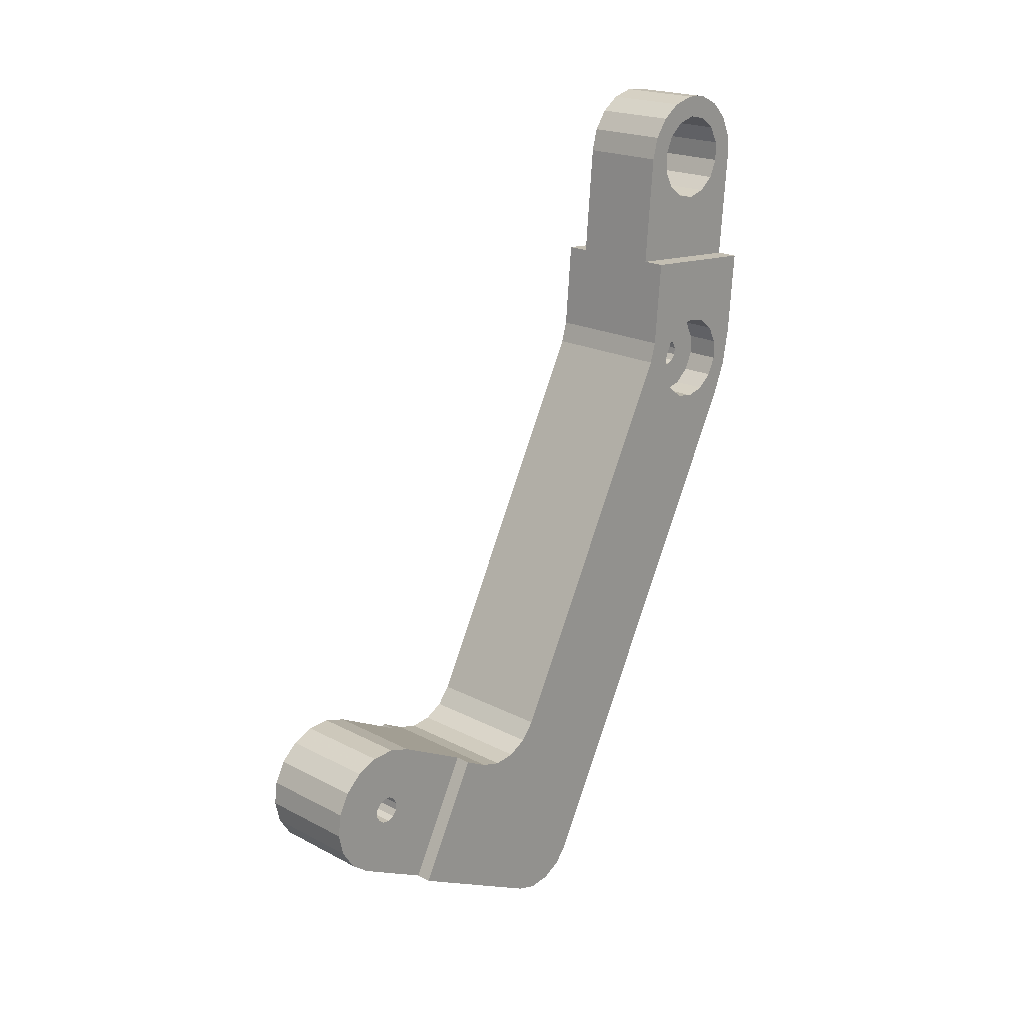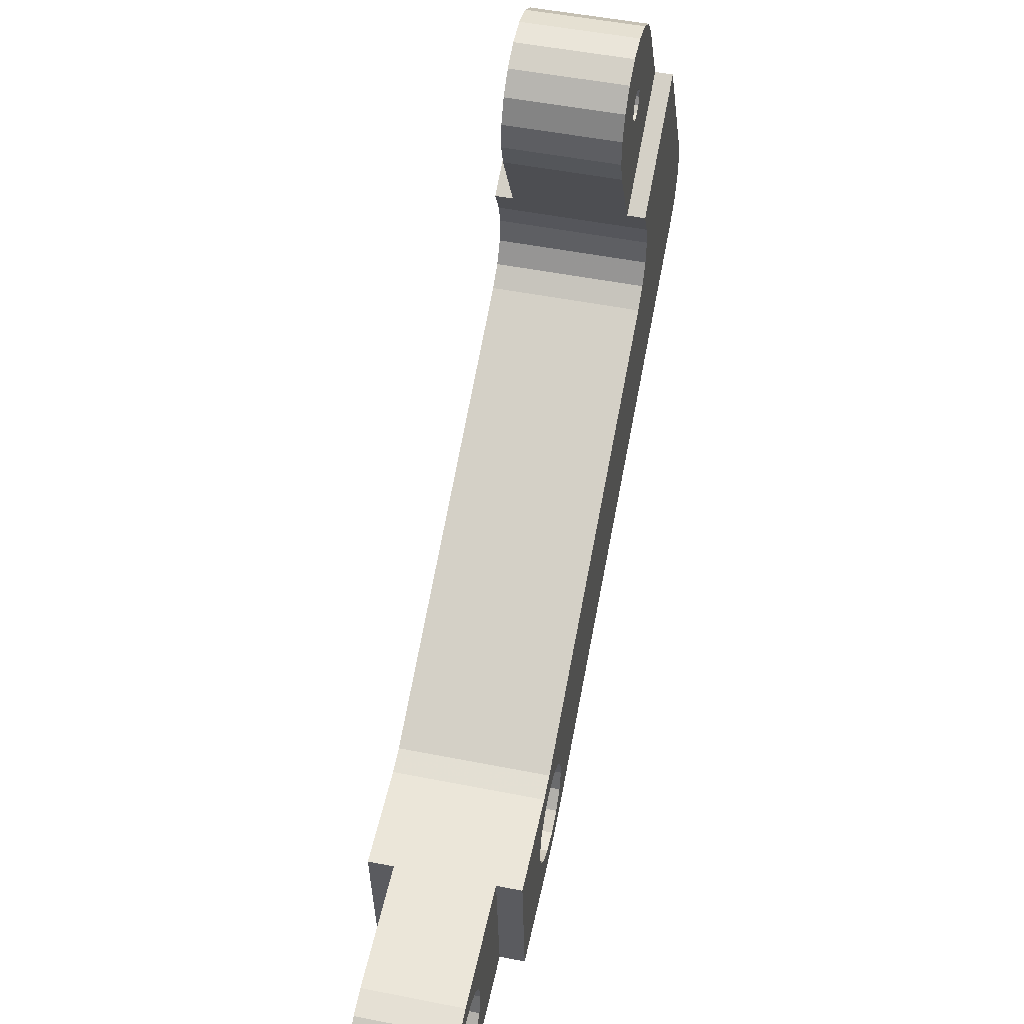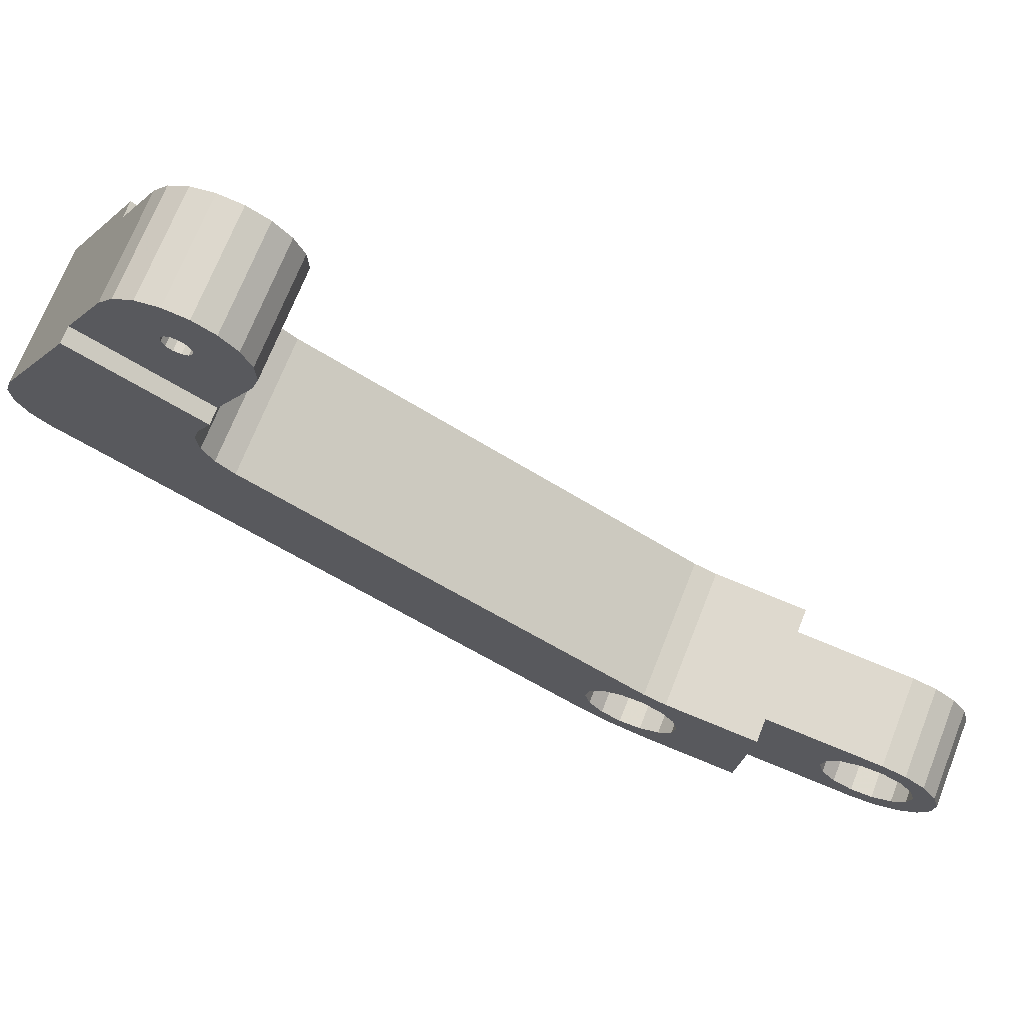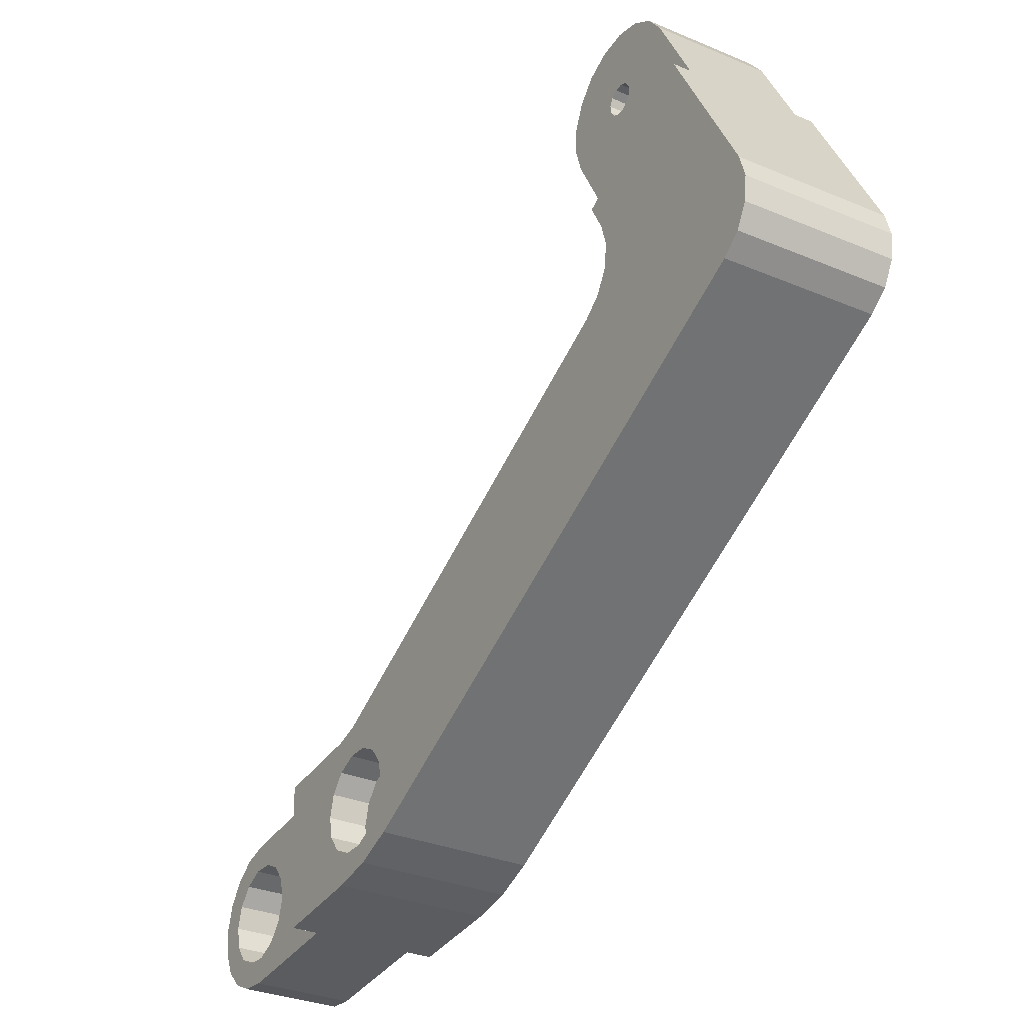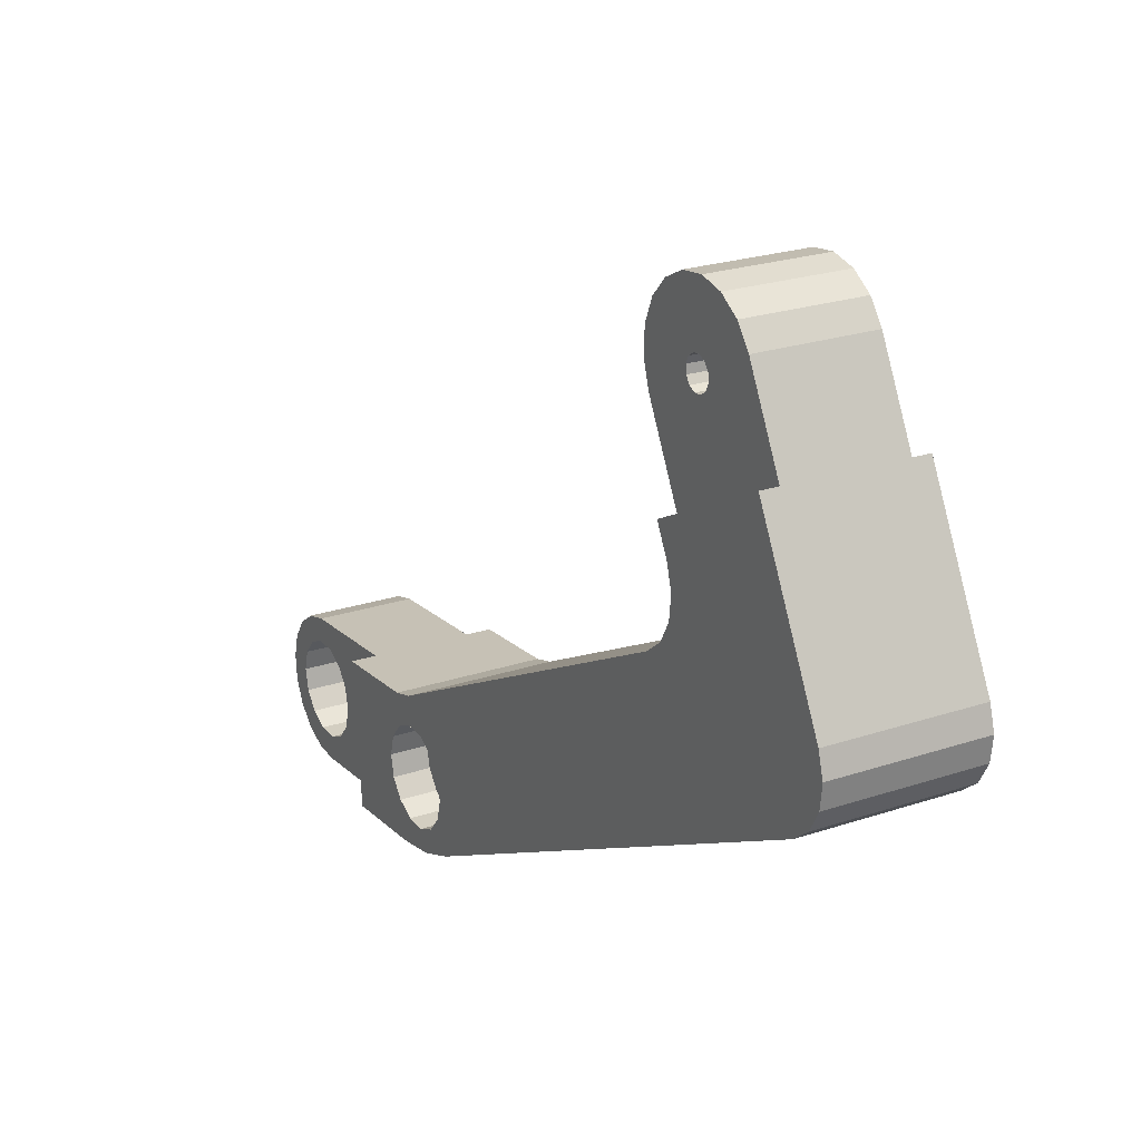
<metadata>
{"format":"obj","ext":"obj","renderer":"f3d","projection":"perspective","resolution":1024,"background":"white","views":[{"elev":20.4,"azim":43.3,"up":"+Y"},{"elev":49.5,"azim":-167.6,"up":"+Z"},{"elev":70.3,"azim":111.5,"up":"+Z"},{"elev":-31.2,"azim":-31.0,"up":"+Z"},{"elev":23.5,"azim":-29.5,"up":"+Z"}]}
</metadata>
<code>
v -0.0059 0.01047 0.005134
v -0.0059 0.009455 -0.006824
v -0.0059 0.00365 -0.001635
v -0.0059 -0.05146 0.02334
v -0.0059 -0.05092 0.02521
v -0.0059 -0.03529 0.02848
v -0.0059 -0.0503 0.01969
v -0.0059 -0.05125 0.0214
v -0.0059 -0.04878 0.01847
v -0.0059 -0.03475 0.03036
v -0.0059 -0.04424 0.03813
v -0.0059 -0.03358 0.03262
v -0.0059 -0.003998 -0.0001103
v -0.0059 -0.003555 -0.001834
v -0.0059 -0.0047 -0.004324
v -0.0059 -0.002407 -0.003195
v -0.0059 -0.001604 -0.005558
v -0.0059 -0.0007822 -0.003923
v -0.0059 0.001673 -0.006163
v -0.0059 0.0009973 -0.003874
v -0.0059 0.002579 -0.003057
v -0.0059 -0.0009973 0.003874
v -0.0059 -0.03261 0.02362
v -0.0059 0.0007822 0.003923
v -0.0059 0.0008129 0.006335
v -0.0059 0.002407 0.003195
v -0.0059 0.002687 0.005794
v -0.0059 0.003555 0.001834
v -0.0059 0.003998 0.0001103
v -0.0059 -0.03507 0.02654
v -0.0059 -0.03413 0.02484
v -0.0059 -0.00365 0.001635
v -0.0059 -0.002579 0.003057
v 0.0045 -0.03358 0.03262
v 0.0059 -0.03358 0.03262
v 0.0059 -0.03475 0.03036
v -0.0045 -0.03358 0.03262
v -0.0045 -0.03014 0.03928
v 0.0045 -0.03014 0.03928
v -0.0045 -0.04424 0.03813
v 0.0059 -0.05092 0.02521
v 0.0059 -0.04424 0.03813
v 0.0045 -0.04424 0.03813
v 0.0045 -0.04079 0.0448
v -0.0045 -0.04079 0.0448
v -0.0039 0.01047 0.005134
v 0.0059 0.002687 0.005794
v 0.0059 0.01047 0.005134
v 0.0039 0.01047 0.005134
v 0.0039 0.02044 0.004288
v -0.0039 0.02044 0.004288
v 0.0059 -0.04878 0.01847
v 0.0059 -0.0047 -0.004324
v 0.0059 -0.003555 -0.001834
v 0.0059 0.009455 -0.006824
v 0.0059 0.002579 -0.003057
v 0.0059 0.001673 -0.006163
v 0.0059 0.0009973 -0.003874
v 0.0059 -0.001604 -0.005558
v 0.0059 -0.0007822 -0.003923
v 0.0059 -0.002407 -0.003195
v 0.0059 -0.05125 0.0214
v 0.0059 -0.0503 0.01969
v 0.0059 -0.05146 0.02334
v 0.0059 -0.03261 0.02362
v 0.0059 -0.03413 0.02484
v 0.0059 -0.03507 0.02654
v 0.0059 -0.03529 0.02848
v 0.0059 0.003998 0.0001103
v 0.0059 0.00365 -0.001635
v 0.0059 -0.003998 -0.0001103
v 0.0059 -0.00365 0.001635
v 0.0059 -0.002579 0.003057
v 0.0059 -0.0009973 0.003874
v 0.0059 0.0008129 0.006335
v 0.0059 0.0007822 0.003923
v 0.0059 0.002407 0.003195
v 0.0059 0.003555 0.001834
v 0.0039 0.02245 0.003754
v -0.0039 0.02245 0.003754
v 0.0039 0.02416 0.002564
v -0.0039 0.02416 0.002564
v 0.0039 0.02536 0.0008598
v -0.0039 0.02536 0.0008598
v 0.0039 0.0259 -0.001152
v -0.0039 0.0259 -0.001152
v 0.0039 0.02573 -0.003228
v -0.0039 0.02573 -0.003228
v 0.0039 0.02485 -0.005119
v -0.0039 0.02485 -0.005119
v 0.0039 0.02338 -0.006596
v -0.0039 0.02338 -0.006596
v 0.0039 0.0215 -0.007482
v -0.0039 0.0215 -0.007482
v 0.0039 0.01942 -0.007669
v -0.0039 0.01942 -0.007669
v -0.0039 0.009455 -0.006824
v 0.0039 0.009455 -0.006824
v -0.0039 0.02251 -0.004748
v 0.0039 0.02251 -0.004748
v -0.0039 0.02358 -0.003326
v 0.0039 0.02358 -0.003326
v -0.0039 0.02393 -0.00158
v 0.0039 0.02393 -0.00158
v -0.0039 0.02348 0.0001439
v 0.0039 0.02348 0.0001439
v -0.0039 0.02234 0.001505
v 0.0039 0.02234 0.001505
v -0.0039 0.02071 0.002232
v 0.0039 0.02071 0.002232
v -0.0039 0.01893 0.002183
v 0.0039 0.01893 0.002183
v -0.0039 0.01735 0.001367
v 0.0039 0.01735 0.001367
v -0.0039 0.01628 -5.486e-05
v 0.0039 0.01628 -5.486e-05
v -0.0039 0.01593 -0.001801
v 0.0039 0.01593 -0.001801
v -0.0039 0.01637 -0.003525
v 0.0039 0.01637 -0.003525
v -0.0039 0.01752 -0.004885
v 0.0039 0.01752 -0.004885
v -0.0039 0.01915 -0.005613
v 0.0039 0.01915 -0.005613
v -0.0039 0.02093 -0.005564
v 0.0039 0.02093 -0.005564
v -0.0029 -0.0009554 -0.000806
v -0.0029 -0.003555 -0.001834
v -0.0029 -0.00123 -0.0002203
v -0.0029 -0.003998 -0.0001103
v -0.0029 -0.001176 0.0004244
v -0.0029 -0.00365 0.001635
v -0.0029 -0.000806 0.0009554
v -0.0029 -0.002579 0.003057
v -0.0029 -0.0002203 0.00123
v -0.0029 -0.0009973 0.003874
v -0.0029 0.0004244 0.001176
v -0.0029 0.0007822 0.003923
v -0.0029 0.0009554 0.000806
v -0.0029 0.002407 0.003195
v -0.0029 0.003555 0.001834
v -0.0029 0.00123 0.0002203
v -0.0029 0.003998 0.0001103
v -0.0029 0.001176 -0.0004244
v -0.0029 0.00365 -0.001635
v -0.0029 0.000806 -0.0009554
v -0.0029 0.002579 -0.003057
v -0.0029 0.0002203 -0.00123
v -0.0029 0.0009973 -0.003874
v -0.0029 -0.0004244 -0.001176
v -0.0029 -0.0007822 -0.003923
v -0.0029 -0.002407 -0.003195
v 0.0029 0.00123 0.0002203
v 0.0029 0.003555 0.001834
v 0.0029 0.0009554 0.000806
v 0.0029 0.002407 0.003195
v 0.0029 0.0004244 0.001176
v 0.0029 0.0007822 0.003923
v 0.0029 -0.0002203 0.00123
v 0.0029 -0.0009973 0.003874
v 0.0029 -0.000806 0.0009554
v 0.0029 -0.002579 0.003057
v 0.0029 -0.001176 0.0004244
v 0.0029 -0.00365 0.001635
v 0.0029 -0.00123 -0.0002203
v 0.0029 -0.003998 -0.0001103
v 0.0029 -0.003555 -0.001834
v 0.0029 -0.0009554 -0.000806
v 0.0029 -0.002407 -0.003195
v 0.0029 -0.0004244 -0.001176
v 0.0029 -0.0007822 -0.003923
v 0.0029 0.0002203 -0.00123
v 0.0029 0.0009973 -0.003874
v 0.0029 0.000806 -0.0009554
v 0.0029 0.002579 -0.003057
v 0.0029 0.001176 -0.0004244
v 0.0029 0.00365 -0.001635
v 0.0029 0.003998 0.0001103
v -0.0045 -0.03466 0.04108
v 0.0045 -0.03466 0.04108
v -0.0045 -0.03429 0.04161
v 0.0045 -0.03429 0.04161
v -0.0045 -0.03423 0.04226
v 0.0045 -0.03423 0.04226
v -0.0045 -0.03451 0.04284
v 0.0045 -0.03451 0.04284
v -0.0045 -0.03504 0.04321
v 0.0045 -0.03504 0.04321
v -0.0045 -0.03569 0.04327
v 0.0045 -0.03569 0.04327
v -0.0045 -0.03627 0.04299
v 0.0045 -0.03627 0.04299
v -0.0045 -0.03664 0.04246
v 0.0045 -0.03664 0.04246
v -0.0045 -0.0367 0.04182
v 0.0045 -0.0367 0.04182
v -0.0045 -0.03642 0.04123
v 0.0045 -0.03642 0.04123
v -0.0045 -0.03589 0.04086
v 0.0045 -0.03589 0.04086
v -0.0045 -0.03524 0.04081
v 0.0045 -0.03524 0.04081
v 0.0045 -0.03953 0.04645
v 0.0045 -0.03778 0.04758
v 0.0045 -0.03574 0.04803
v 0.0045 -0.03368 0.04777
v 0.0045 -0.03182 0.04681
v 0.0045 -0.03041 0.04528
v 0.0045 -0.02961 0.04335
v 0.0045 -0.02951 0.04127
v -0.0045 -0.03182 0.04681
v -0.0045 -0.03041 0.04528
v -0.0045 -0.02951 0.04127
v -0.0045 -0.02961 0.04335
v -0.0045 -0.03953 0.04645
v -0.0045 -0.03778 0.04758
v -0.0045 -0.03574 0.04803
v -0.0045 -0.03368 0.04777
f 1 2 3
f 4 5 6
f 7 8 9
f 9 8 4
f 6 5 10
f 10 5 11
f 10 11 12
f 13 14 15
f 15 14 16
f 15 16 17
f 17 16 18
f 17 18 19
f 19 18 20
f 19 20 2
f 2 20 21
f 2 21 3
f 22 23 24
f 24 23 25
f 24 25 26
f 26 25 27
f 26 27 28
f 28 27 1
f 28 1 29
f 29 1 3
f 6 30 4
f 4 30 31
f 4 31 23
f 15 9 13
f 13 9 4
f 13 4 32
f 32 4 23
f 32 23 33
f 33 23 22
f 34 35 36
f 10 12 37
f 38 39 37
f 37 39 34
f 37 34 10
f 10 34 36
f 40 11 5
f 41 42 43
f 44 45 43
f 43 45 40
f 43 40 41
f 41 40 5
f 46 1 27
f 47 48 49
f 50 51 49
f 49 51 46
f 49 46 47
f 47 46 27
f 52 53 54
f 55 56 57
f 57 56 58
f 57 58 59
f 59 58 60
f 59 60 53
f 53 60 61
f 53 61 54
f 62 63 64
f 64 63 52
f 65 66 64
f 64 66 67
f 64 67 41
f 41 67 68
f 41 68 42
f 42 68 36
f 42 36 35
f 48 69 55
f 55 69 70
f 55 70 56
f 54 71 52
f 52 71 72
f 52 72 64
f 64 72 73
f 64 73 65
f 65 73 74
f 65 74 75
f 75 74 76
f 75 76 47
f 47 76 77
f 47 77 48
f 48 77 78
f 48 78 69
f 51 50 79
f 51 79 80
f 80 79 81
f 80 81 82
f 82 81 83
f 82 83 84
f 84 83 85
f 84 85 86
f 86 85 87
f 86 87 88
f 88 87 89
f 88 89 90
f 90 89 91
f 90 91 92
f 92 91 93
f 92 93 94
f 94 93 95
f 94 95 96
f 19 2 57
f 57 2 97
f 55 57 98
f 98 57 97
f 98 97 95
f 95 97 96
f 99 100 101
f 101 100 102
f 101 102 103
f 103 102 104
f 103 104 105
f 105 104 106
f 105 106 107
f 107 106 108
f 107 108 109
f 109 108 110
f 109 110 111
f 111 110 112
f 111 112 113
f 113 112 114
f 113 114 115
f 115 114 116
f 115 116 117
f 117 116 118
f 117 118 119
f 119 118 120
f 119 120 121
f 121 120 122
f 121 122 123
f 123 122 124
f 123 124 125
f 125 124 126
f 125 126 99
f 99 126 100
f 127 128 129
f 129 128 130
f 129 130 131
f 131 130 132
f 131 132 133
f 133 132 134
f 133 134 135
f 135 134 136
f 135 136 137
f 137 136 138
f 137 138 139
f 138 140 139
f 139 140 141
f 139 141 142
f 142 141 143
f 142 143 144
f 144 143 145
f 144 145 146
f 146 145 147
f 146 147 148
f 148 147 149
f 148 149 150
f 150 149 151
f 150 151 127
f 127 151 152
f 127 152 128
f 153 154 155
f 155 154 156
f 155 156 157
f 157 156 158
f 157 158 159
f 159 158 160
f 159 160 161
f 161 160 162
f 161 162 163
f 163 162 164
f 163 164 165
f 164 166 165
f 165 166 167
f 165 167 168
f 168 167 169
f 168 169 170
f 170 169 171
f 170 171 172
f 172 171 173
f 172 173 174
f 174 173 175
f 174 175 176
f 176 175 177
f 176 177 153
f 153 177 178
f 153 178 154
f 134 33 136
f 136 33 22
f 136 22 138
f 138 22 24
f 138 24 140
f 140 24 26
f 140 26 141
f 141 26 28
f 141 28 143
f 143 28 29
f 143 29 145
f 145 29 3
f 145 3 147
f 147 3 21
f 147 21 149
f 149 21 20
f 149 20 151
f 151 20 18
f 151 18 152
f 152 18 16
f 152 16 128
f 128 16 14
f 128 14 130
f 130 14 13
f 130 13 132
f 132 13 32
f 132 32 134
f 134 32 33
f 175 56 177
f 177 56 70
f 177 70 178
f 178 70 69
f 178 69 154
f 154 69 78
f 154 78 156
f 156 78 77
f 156 77 158
f 158 77 76
f 158 76 160
f 160 76 74
f 160 74 162
f 162 74 73
f 162 73 164
f 164 73 72
f 164 72 166
f 166 72 71
f 166 71 167
f 167 71 54
f 167 54 169
f 169 54 61
f 169 61 171
f 171 61 60
f 171 60 173
f 173 60 58
f 173 58 175
f 175 58 56
f 50 49 114
f 114 112 50
f 50 112 110
f 50 110 79
f 79 110 108
f 100 89 102
f 102 89 87
f 102 87 104
f 104 87 85
f 104 85 106
f 106 85 83
f 106 83 108
f 108 83 81
f 108 81 79
f 122 98 124
f 124 98 95
f 124 95 126
f 126 95 93
f 126 93 100
f 100 93 91
f 100 91 89
f 122 120 98
f 98 120 118
f 98 118 49
f 49 118 116
f 49 116 114
f 55 98 48
f 48 98 49
f 117 97 115
f 115 97 46
f 107 109 51
f 51 109 111
f 51 111 46
f 46 111 113
f 46 113 115
f 117 119 97
f 97 119 121
f 97 121 96
f 96 121 123
f 96 123 94
f 94 123 125
f 94 125 92
f 92 125 99
f 92 99 90
f 90 99 101
f 51 80 107
f 107 80 82
f 107 82 105
f 105 82 84
f 105 84 103
f 103 84 86
f 103 86 101
f 101 86 88
f 101 88 90
f 46 97 1
f 1 97 2
f 65 75 23
f 23 75 25
f 9 15 52
f 52 15 53
f 179 180 181
f 181 180 182
f 181 182 183
f 183 182 184
f 183 184 185
f 185 184 186
f 185 186 187
f 187 186 188
f 187 188 189
f 189 188 190
f 189 190 191
f 191 190 192
f 191 192 193
f 193 192 194
f 193 194 195
f 195 194 196
f 195 196 197
f 197 196 198
f 197 198 199
f 199 198 200
f 199 200 201
f 201 200 202
f 201 202 179
f 179 202 180
f 43 34 200
f 200 198 43
f 43 198 196
f 43 196 44
f 44 196 194
f 44 194 203
f 203 194 192
f 203 192 204
f 204 192 190
f 204 190 205
f 205 190 206
f 206 190 188
f 206 188 207
f 207 188 186
f 207 186 208
f 208 186 209
f 209 186 184
f 209 184 210
f 210 184 182
f 210 182 39
f 39 182 180
f 39 180 34
f 34 180 202
f 34 202 200
f 191 193 45
f 45 193 40
f 187 211 185
f 185 211 212
f 185 212 183
f 193 195 40
f 40 195 197
f 40 197 37
f 197 199 37
f 37 199 201
f 37 201 38
f 201 179 38
f 38 179 181
f 38 181 213
f 213 181 183
f 213 183 214
f 214 183 212
f 45 215 191
f 191 215 216
f 191 216 189
f 189 216 217
f 189 217 187
f 187 217 218
f 187 218 211
f 39 38 213
f 39 213 210
f 210 213 214
f 210 214 209
f 209 214 212
f 209 212 208
f 208 212 211
f 208 211 207
f 207 211 218
f 207 218 206
f 206 218 217
f 206 217 205
f 205 217 216
f 205 216 204
f 204 216 215
f 204 215 203
f 203 215 45
f 203 45 44
f 19 57 59
f 19 59 17
f 17 59 53
f 17 53 15
f 47 27 75
f 75 27 25
f 65 23 66
f 66 23 31
f 66 31 67
f 67 31 30
f 67 30 68
f 68 30 6
f 68 6 36
f 36 6 10
f 9 52 63
f 9 63 7
f 7 63 62
f 7 62 8
f 8 62 64
f 8 64 4
f 4 64 41
f 4 41 5
f 42 35 43
f 43 35 34
f 37 12 40
f 40 12 11
f 161 133 159
f 159 133 135
f 159 135 157
f 157 135 137
f 157 137 155
f 155 137 139
f 155 139 153
f 153 139 142
f 153 142 176
f 176 142 144
f 176 144 174
f 174 144 146
f 174 146 172
f 172 146 148
f 172 148 170
f 170 148 150
f 170 150 168
f 168 150 127
f 168 127 165
f 165 127 129
f 165 129 163
f 163 129 131
f 163 131 161
f 161 131 133

</code>
